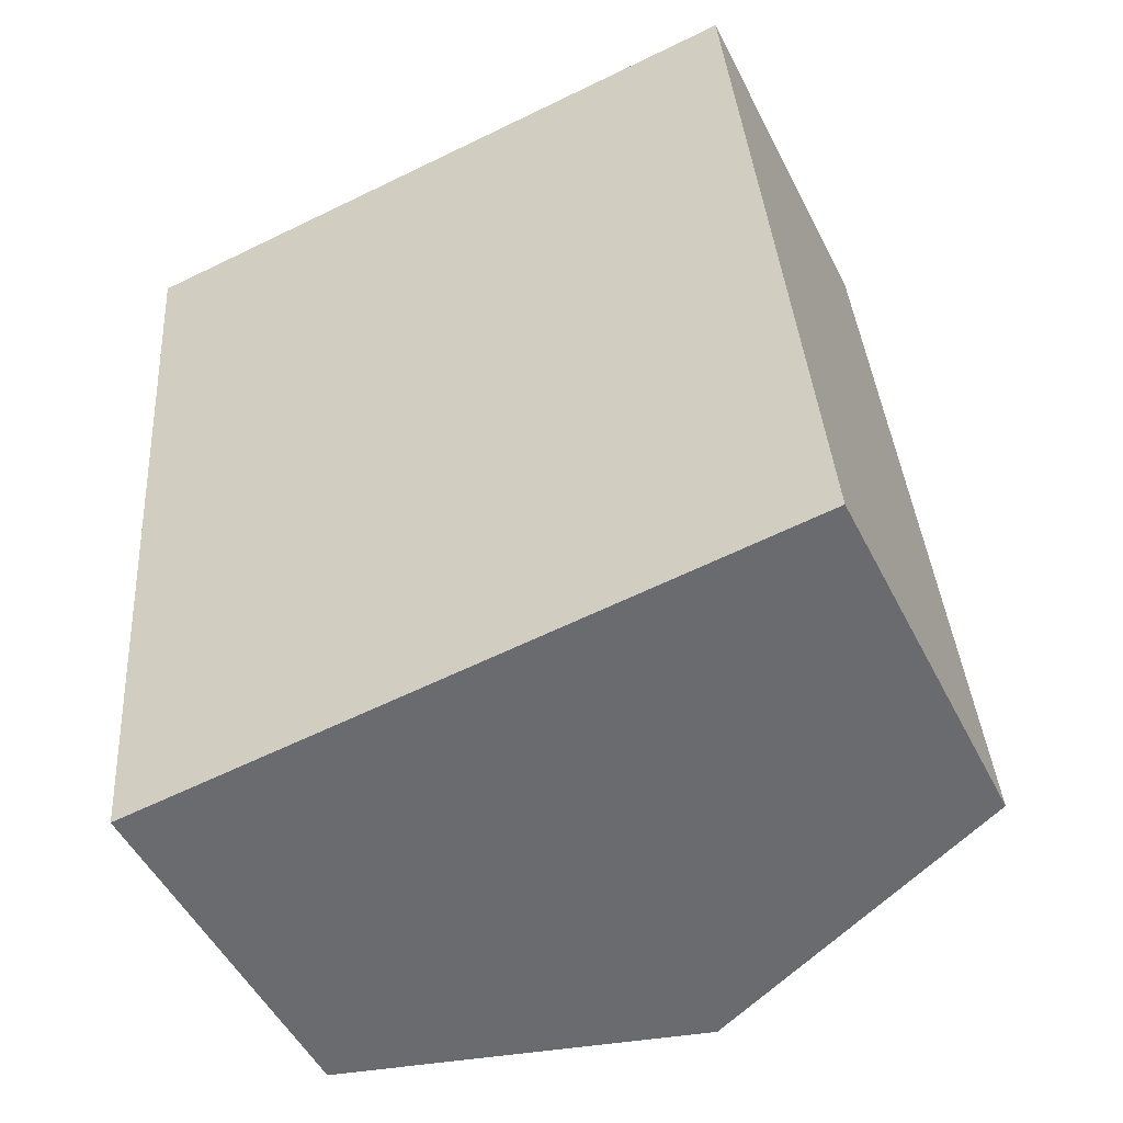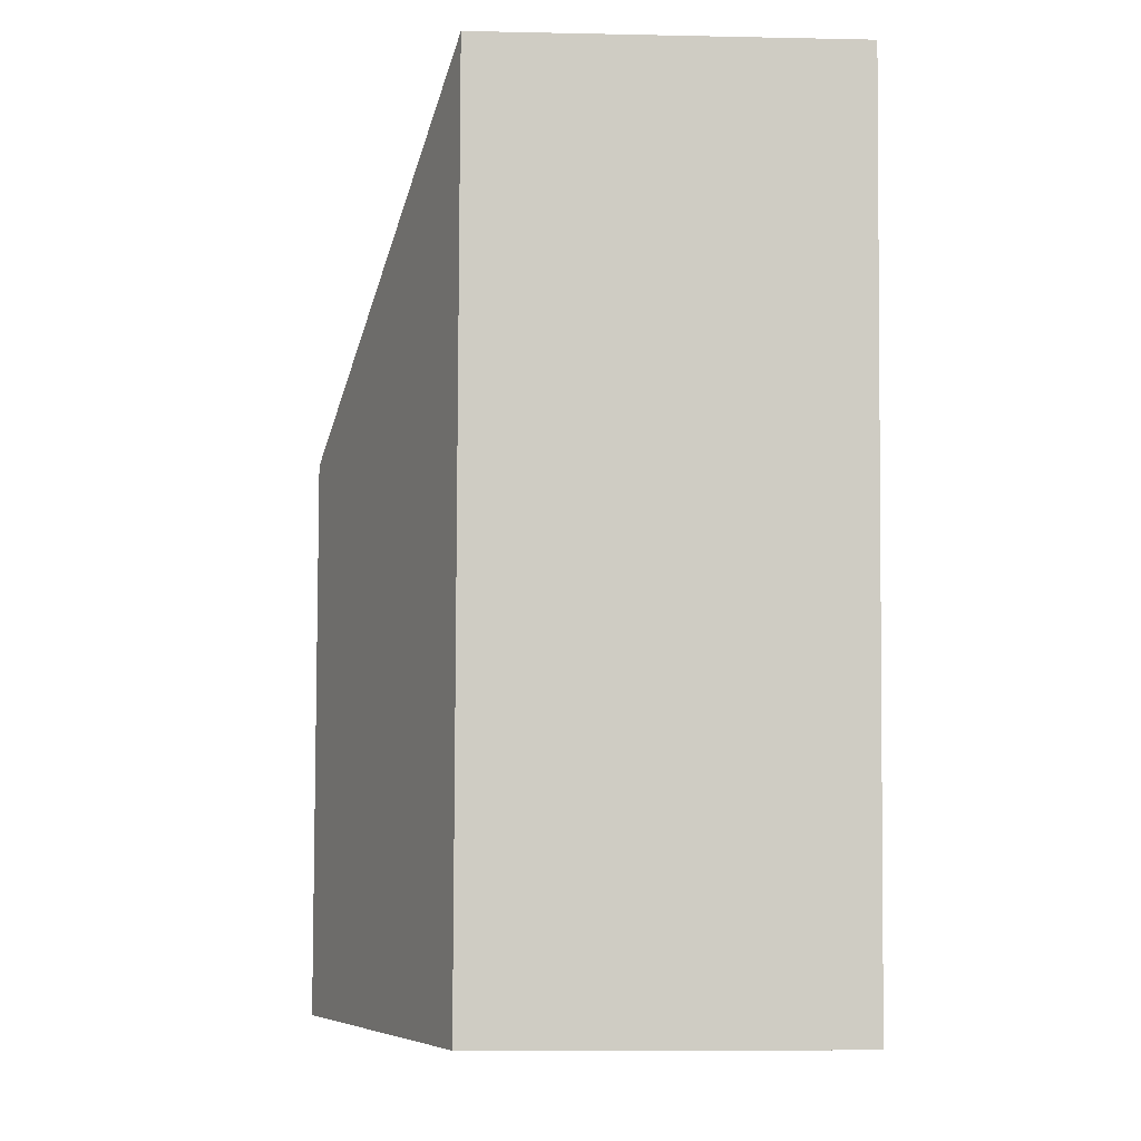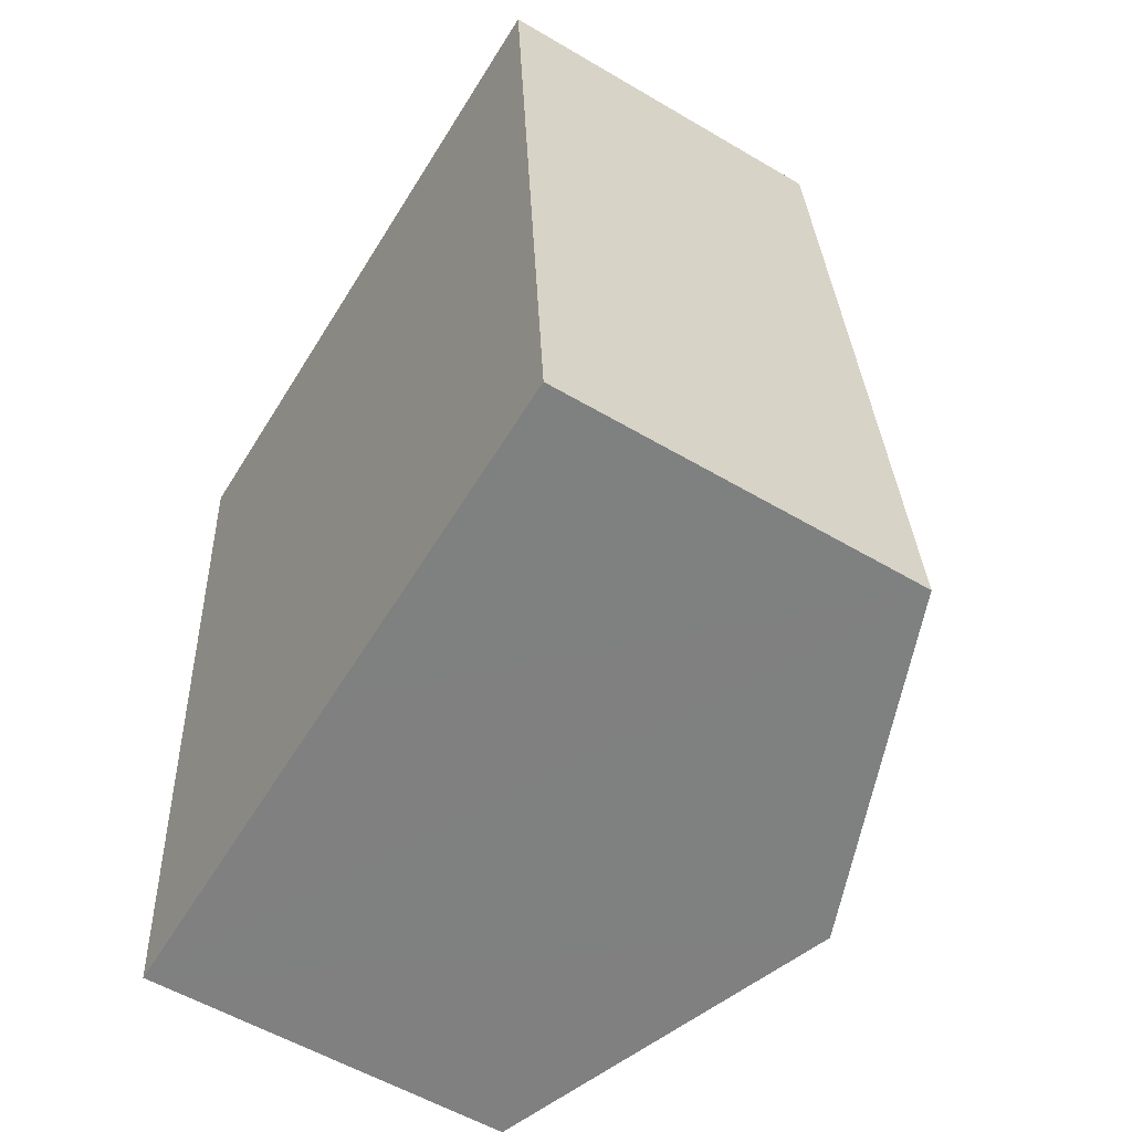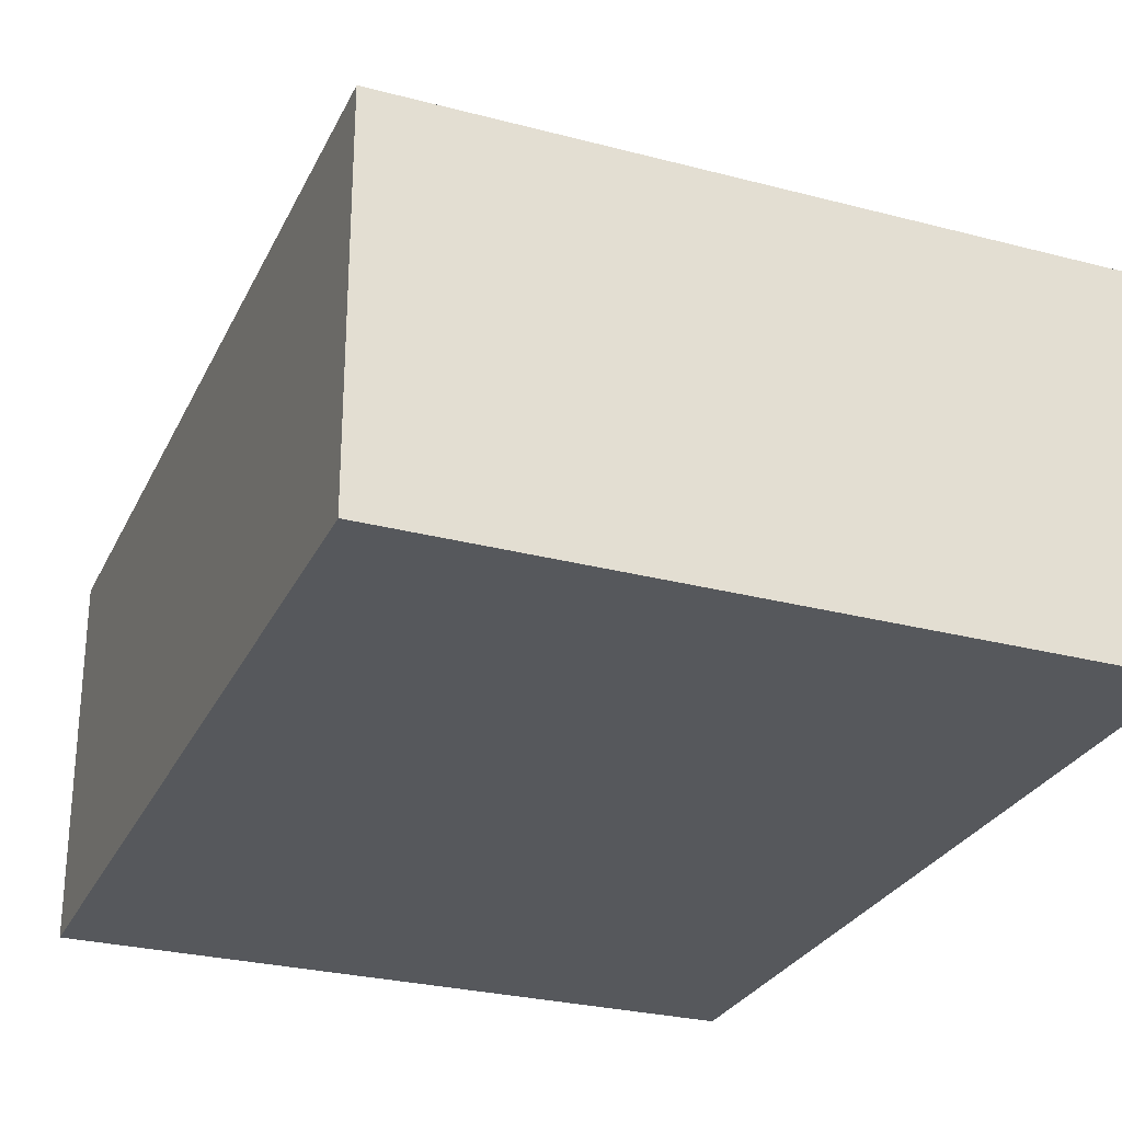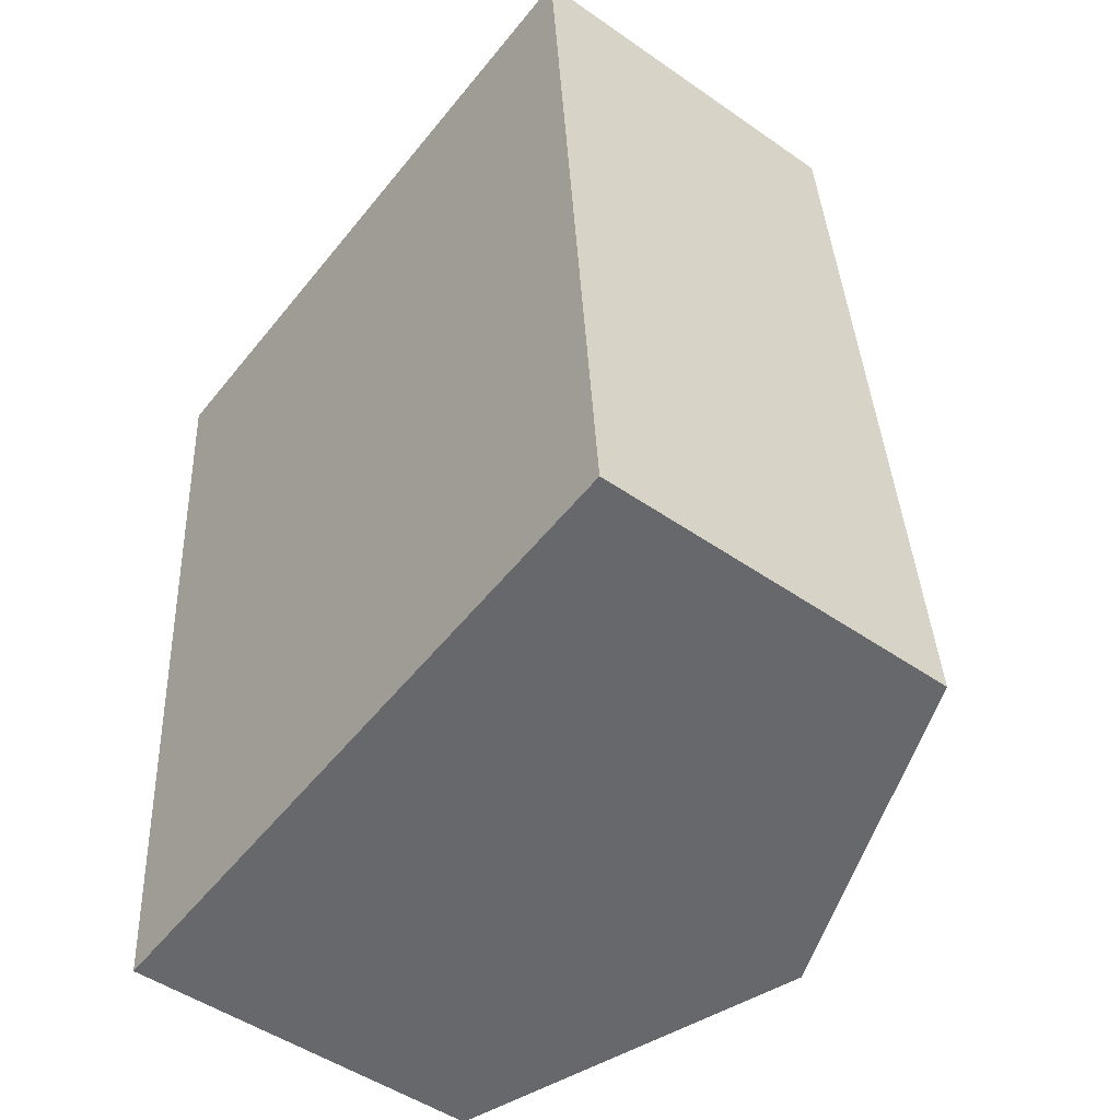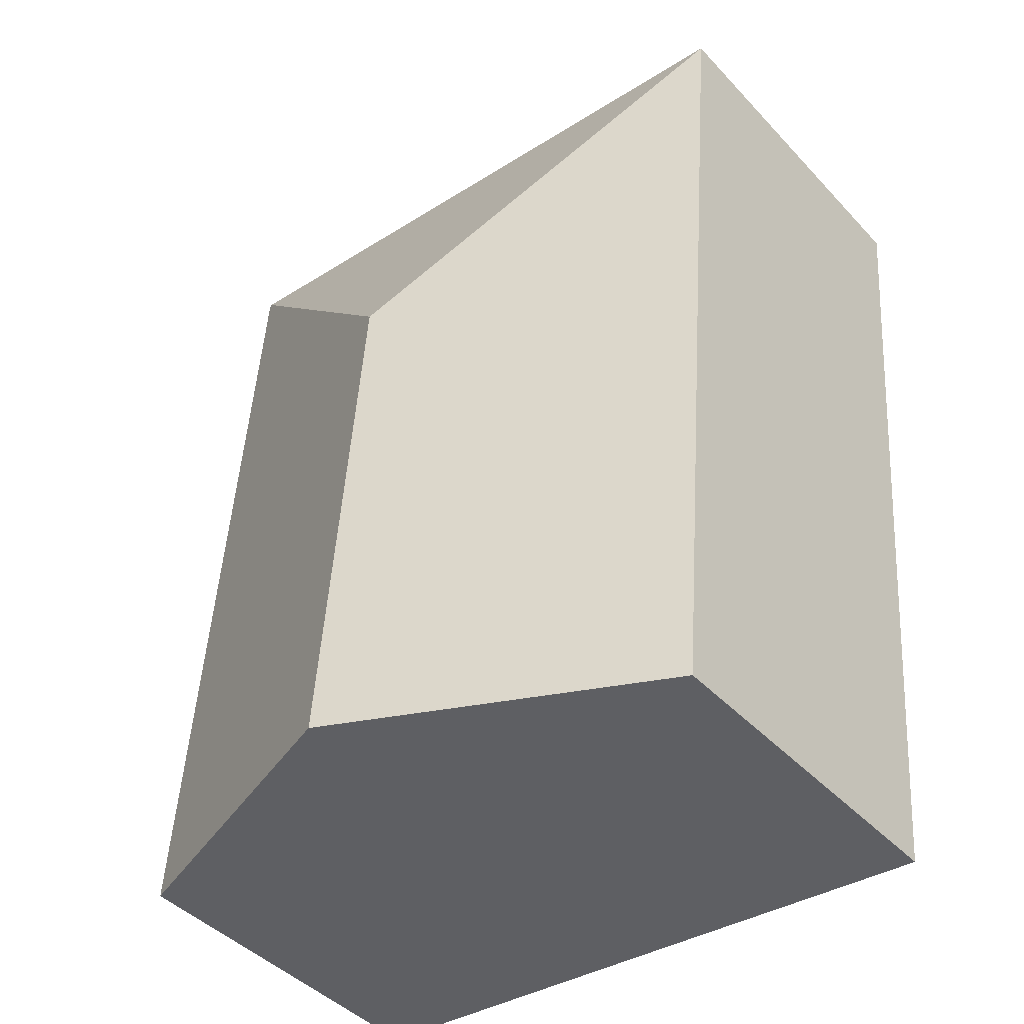
<metadata>
{"format":"obj","ext":"obj","renderer":"f3d","projection":"perspective","resolution":1024,"background":"white","views":[{"elev":-51.0,"azim":26.3,"up":"+Z"},{"elev":-9.6,"azim":-93.2,"up":"+Z"},{"elev":-55.9,"azim":58.2,"up":"+Z"},{"elev":-27.9,"azim":-26.0,"up":"+Y"},{"elev":-48.6,"azim":52.1,"up":"+Z"},{"elev":-43.5,"azim":-140.8,"up":"+Z"}]}
</metadata>
<code>
v  4.619 2.292 -5.126
v  4.196 2.284 0.297
v  4.218 2.275 0.299
v  2.269 3.116 -1.947
v  2.542 3.116 -5.291
v  0 2.284 1.399e-16
v  0.446 2.284 -5.458
v  0.446 3.342e-16 -5.458
v  0 0 0
v  4.196 -1.819e-17 0.297
v  4.218 -1.831e-17 0.299
v  4.619 3.139e-16 -5.126
v  2.542 3.24e-16 -5.291
g defaultobject
f 1 2 3
f 2 1 4
f 4 1 5
f 4 6 2
f 7 4 5
f 4 7 6
f 8 6 7
f 6 8 9
f 9 2 6
f 2 9 10
f 10 3 2
f 3 10 11
f 3 12 1
f 12 3 11
f 5 8 7
f 8 5 1
f 8 1 13
f 13 1 12
f 10 12 11
f 12 10 9
f 12 9 13
f 13 9 8

</code>
